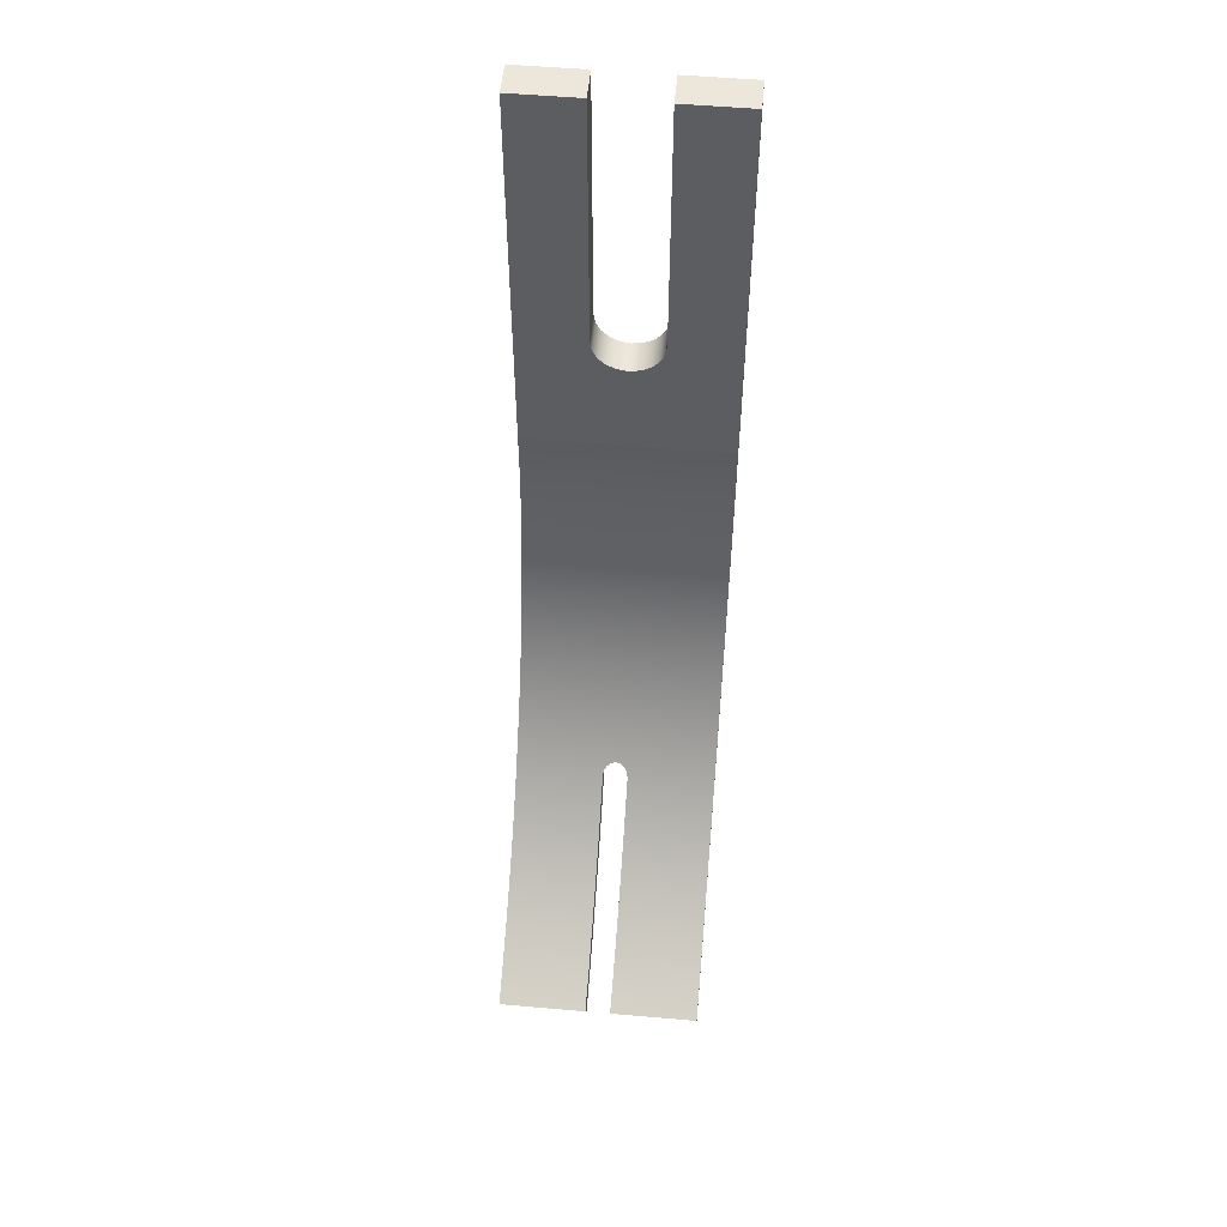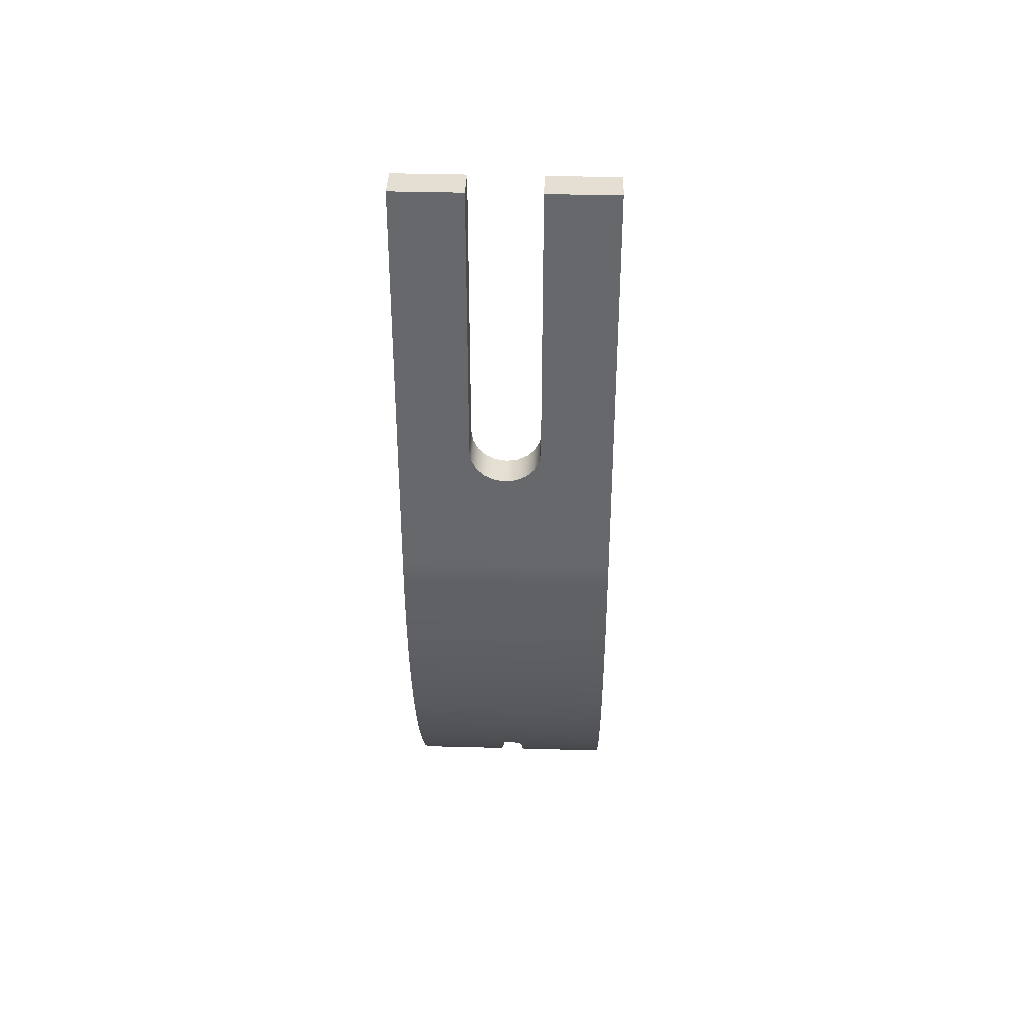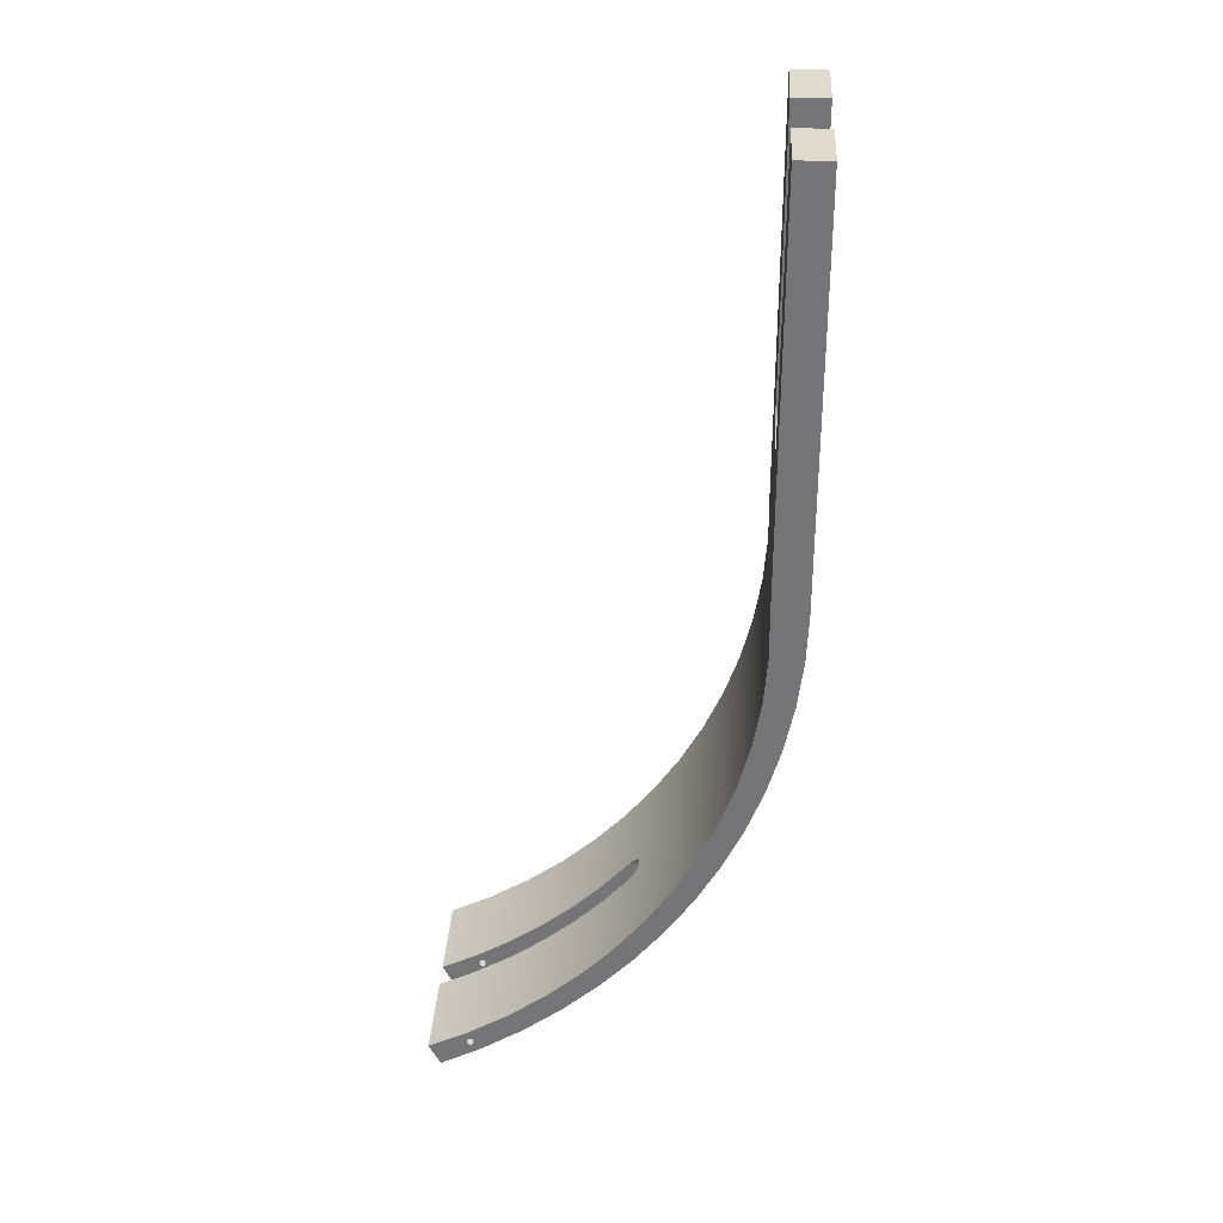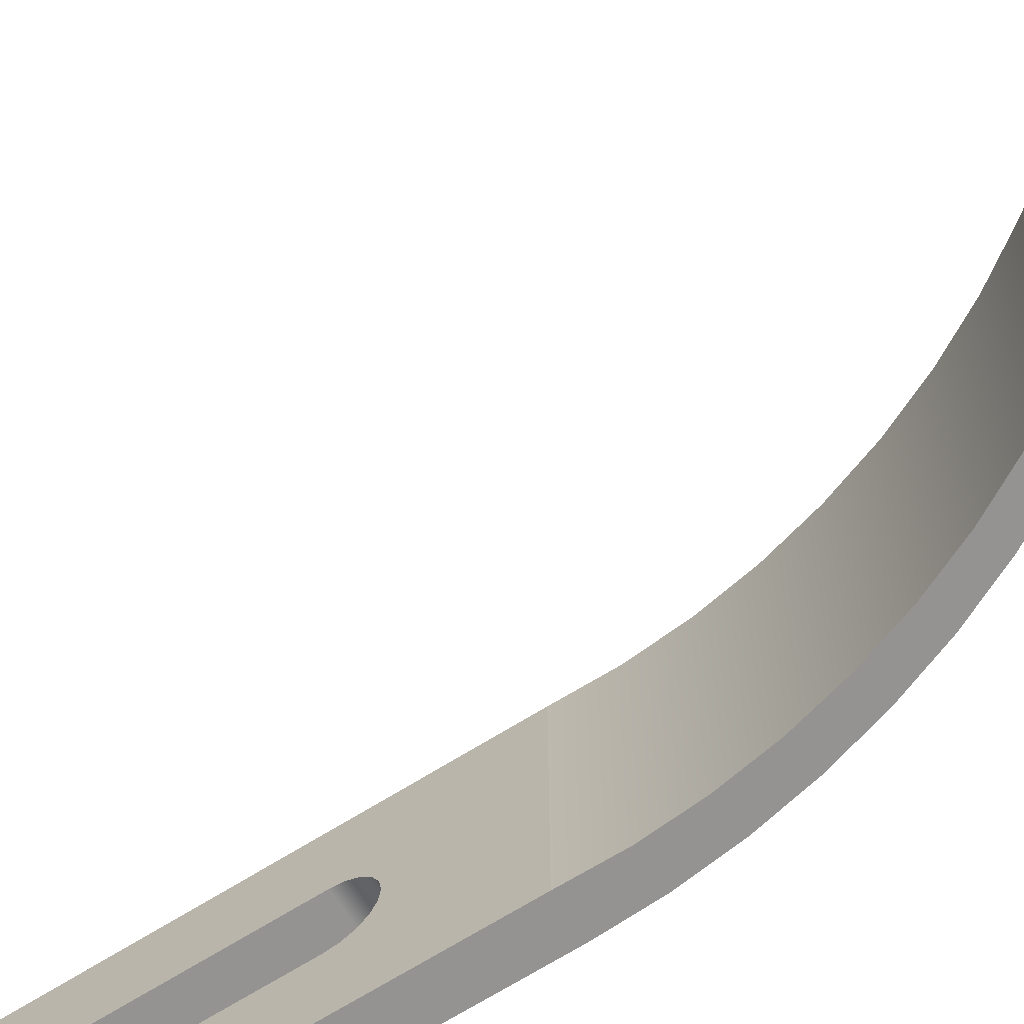
<metadata>
{"format":"obj","ext":"obj","renderer":"f3d","projection":"perspective","resolution":1024,"background":"white","views":[{"elev":53.5,"azim":95.3,"up":"+Z"},{"elev":37.2,"azim":-87.9,"up":"+Z"},{"elev":33.0,"azim":-176.7,"up":"+Z"},{"elev":-66.8,"azim":122.5,"up":"+Y"}]}
</metadata>
<code>
v -0.9843 7.62 -34.42
v -1.044 7.62 -34.54
v -1.178 7.62 -34.57
v -1.286 7.62 -34.49
v -1.286 7.62 -34.35
v -1.178 7.62 -34.26
v -1.044 7.62 -34.29
v -0.9843 4.286 -34.42
v -1.044 4.286 -34.29
v -1.178 4.286 -34.26
v -1.286 4.286 -34.35
v -1.286 4.286 -34.49
v -1.178 4.286 -34.57
v -1.044 4.286 -34.54
v -0.9843 4.286 -34.42
v -0.9843 7.62 -34.42
v -0.9843 3.334 -34.42
v -1.044 3.334 -34.54
v -1.178 3.334 -34.57
v -1.286 3.334 -34.49
v -1.286 3.334 -34.35
v -1.178 3.334 -34.26
v -1.044 3.334 -34.29
v -0.9843 0 -34.42
v -1.044 0 -34.29
v -1.178 0 -34.26
v -1.286 0 -34.35
v -1.286 0 -34.49
v -1.178 0 -34.57
v -1.044 0 -34.54
v -0.9843 0 -34.42
v -0.9843 3.334 -34.42
v -0.9843 3.334 -34.42
v -1.044 3.334 -34.29
v -1.178 3.334 -34.26
v -1.286 3.334 -34.35
v -1.286 3.334 -34.49
v -1.178 3.334 -34.57
v -1.044 3.334 -34.54
v 1.776e-15 3.334 -35.56
v -1.498 3.334 -34.76
v -2.932 3.334 -33.85
v -4.293 3.334 -32.83
v -5.574 3.334 -31.71
v -6.767 3.334 -30.51
v -7.867 3.334 -29.21
v -6.787 3.334 -29.21
v -5.769 3.334 -30.34
v -4.669 3.334 -31.4
v -3.493 3.334 -32.37
v -2.247 3.334 -33.25
v -0.9383 3.334 -34.03
v 0.4253 3.334 -34.71
v -7.867 3.334 -29.21
v -7.996 3.364 -29.04
v -8.113 3.456 -28.89
v -8.198 3.609 -28.78
v -8.231 3.81 -28.73
v -8.198 4.011 -28.78
v -8.113 4.164 -28.89
v -7.996 4.256 -29.04
v -7.867 4.286 -29.21
v -6.787 4.286 -29.21
v -6.922 4.257 -29.05
v -7.045 4.165 -28.89
v -7.135 4.013 -28.78
v -7.17 3.81 -28.73
v -7.135 3.608 -28.78
v -7.045 3.455 -28.89
v -6.922 3.363 -29.05
v -6.787 3.334 -29.21
v -0.9843 4.286 -34.42
v -1.044 4.286 -34.54
v -1.178 4.286 -34.57
v -1.286 4.286 -34.49
v -1.286 4.286 -34.35
v -1.178 4.286 -34.26
v -1.044 4.286 -34.29
v -7.867 4.286 -29.21
v -6.767 4.286 -30.51
v -5.574 4.286 -31.71
v -4.293 4.286 -32.83
v -2.932 4.286 -33.85
v -1.498 4.286 -34.76
v 1.776e-15 4.286 -35.56
v 0.4253 4.286 -34.71
v -0.9383 4.286 -34.03
v -2.247 4.286 -33.25
v -3.493 4.286 -32.37
v -4.669 4.286 -31.4
v -5.769 4.286 -30.34
v -6.787 4.286 -29.21
v 0.4253 3.334 -34.71
v -0.9383 3.334 -34.03
v -2.247 3.334 -33.25
v -3.493 3.334 -32.37
v -4.669 3.334 -31.4
v -5.769 3.334 -30.34
v -6.787 3.334 -29.21
v -6.922 3.363 -29.05
v -7.045 3.455 -28.89
v -7.135 3.608 -28.78
v -7.17 3.81 -28.73
v -7.135 4.013 -28.78
v -7.045 4.165 -28.89
v -6.922 4.257 -29.05
v -6.787 4.286 -29.21
v -5.769 4.286 -30.34
v -4.669 4.286 -31.4
v -3.493 4.286 -32.37
v -2.247 4.286 -33.25
v -0.9383 4.286 -34.03
v 0.4253 4.286 -34.71
v 0.4253 7.62 -34.71
v -1.118 7.62 -33.93
v -2.589 7.62 -33.02
v -3.977 7.62 -31.99
v -5.271 7.62 -30.84
v -6.463 7.62 -29.59
v -7.544 7.62 -28.24
v -8.506 7.62 -26.8
v -9.341 7.62 -25.29
v -10.04 7.62 -23.71
v -10.61 7.62 -22.08
v -11.03 7.62 -20.4
v -11.31 7.62 -18.69
v -11.45 7.62 -16.97
v -11.43 7.62 -15.24
v -11.43 0 -15.24
v -11.45 0 -16.97
v -11.31 0 -18.69
v -11.03 0 -20.4
v -10.61 0 -22.08
v -10.04 0 -23.71
v -9.341 0 -25.29
v -8.506 0 -26.8
v -7.544 0 -28.24
v -6.463 0 -29.59
v -5.271 0 -30.84
v -3.977 0 -31.99
v -2.589 0 -33.02
v -1.118 0 -33.93
v 0.4253 0 -34.71
v 0.4253 4.286 -34.71
v 1.776e-15 4.286 -35.56
v 0 7.62 -35.56
v 0.4253 7.62 -34.71
v -11.43 5.08 -10.16
v -11.43 5.08 0
v -12.7 5.08 0
v -12.7 5.08 -10.16
v -11.43 2.54 -10.16
v -11.43 2.602 -10.55
v -11.43 2.783 -10.91
v -11.43 3.064 -11.19
v -11.43 3.418 -11.37
v -11.43 3.81 -11.43
v -11.43 4.202 -11.37
v -11.43 4.556 -11.19
v -11.43 4.837 -10.91
v -11.43 5.018 -10.55
v -11.43 5.08 -10.16
v -12.7 5.08 -10.16
v -12.7 5.018 -10.55
v -12.7 4.837 -10.91
v -12.7 4.556 -11.19
v -12.7 4.202 -11.37
v -12.7 3.81 -11.43
v -12.7 3.418 -11.37
v -12.7 3.064 -11.19
v -12.7 2.783 -10.91
v -12.7 2.602 -10.55
v -12.7 2.54 -10.16
v -11.43 2.54 0
v -11.43 2.54 -10.16
v -12.7 2.54 -10.16
v -12.7 2.54 0
v -11.43 2.54 0
v -12.7 2.54 0
v -12.7 0 0
v -11.43 0 0
v -12.7 5.08 0
v -11.43 5.08 0
v -11.43 7.62 0
v -12.7 7.62 0
v -11.43 5.08 0
v -11.43 5.08 -10.16
v -11.43 5.018 -10.55
v -11.43 4.837 -10.91
v -11.43 4.556 -11.19
v -11.43 4.202 -11.37
v -11.43 3.81 -11.43
v -11.43 3.418 -11.37
v -11.43 3.064 -11.19
v -11.43 2.783 -10.91
v -11.43 2.602 -10.55
v -11.43 2.54 -10.16
v -11.43 2.54 0
v -11.43 0 0
v -11.43 0 -15.24
v -11.43 7.62 -15.24
v -11.43 7.62 0
v 1.776e-15 3.334 -35.56
v 0.4253 3.334 -34.71
v 0.4253 0 -34.71
v 0 0 -35.56
v -12.7 5.08 -10.16
v -12.7 5.08 0
v -12.7 7.62 0
v -12.7 7.62 -15.24
v -12.7 0 -15.24
v -12.7 0 0
v -12.7 2.54 0
v -12.7 2.54 -10.16
v -12.7 2.602 -10.55
v -12.7 2.783 -10.91
v -12.7 3.064 -11.19
v -12.7 3.418 -11.37
v -12.7 3.81 -11.43
v -12.7 4.202 -11.37
v -12.7 4.556 -11.19
v -12.7 4.837 -10.91
v -12.7 5.018 -10.55
v -7.867 3.334 -29.21
v -6.767 3.334 -30.51
v -5.574 3.334 -31.71
v -4.293 3.334 -32.83
v -2.932 3.334 -33.85
v -1.498 3.334 -34.76
v 1.776e-15 3.334 -35.56
v 0 0 -35.56
v -1.588 0 -34.71
v -3.103 0 -33.73
v -4.536 0 -32.63
v -5.876 0 -31.43
v -7.116 0 -30.12
v -8.248 0 -28.71
v -9.264 0 -27.22
v -10.16 0 -25.65
v -10.92 0 -24.02
v -11.56 0 -22.33
v -12.06 0 -20.6
v -12.41 0 -18.83
v -12.63 0 -17.04
v -12.7 0 -15.24
v -12.7 7.62 -15.24
v -12.63 7.62 -17.04
v -12.41 7.62 -18.83
v -12.06 7.62 -20.6
v -11.56 7.62 -22.33
v -10.92 7.62 -24.02
v -10.16 7.62 -25.65
v -9.264 7.62 -27.22
v -8.248 7.62 -28.71
v -7.116 7.62 -30.12
v -5.876 7.62 -31.43
v -4.536 7.62 -32.63
v -3.103 7.62 -33.73
v -1.588 7.62 -34.71
v 0 7.62 -35.56
v 1.776e-15 4.286 -35.56
v -1.498 4.286 -34.76
v -2.932 4.286 -33.85
v -4.293 4.286 -32.83
v -5.574 4.286 -31.71
v -6.767 4.286 -30.51
v -7.867 4.286 -29.21
v -7.996 4.256 -29.04
v -8.113 4.164 -28.89
v -8.198 4.011 -28.78
v -8.231 3.81 -28.73
v -8.198 3.609 -28.78
v -8.113 3.456 -28.89
v -7.996 3.364 -29.04
v -0.9843 7.62 -34.42
v -1.044 7.62 -34.29
v -1.178 7.62 -34.26
v -1.286 7.62 -34.35
v -1.286 7.62 -34.49
v -1.178 7.62 -34.57
v -1.044 7.62 -34.54
v 0 7.62 -35.56
v -1.588 7.62 -34.71
v -3.103 7.62 -33.73
v -4.536 7.62 -32.63
v -5.876 7.62 -31.43
v -7.116 7.62 -30.12
v -8.248 7.62 -28.71
v -9.264 7.62 -27.22
v -10.16 7.62 -25.65
v -10.92 7.62 -24.02
v -11.56 7.62 -22.33
v -12.06 7.62 -20.6
v -12.41 7.62 -18.83
v -12.63 7.62 -17.04
v -12.7 7.62 -15.24
v -12.7 7.62 0
v -11.43 7.62 0
v -11.43 7.62 -15.24
v -11.45 7.62 -16.97
v -11.31 7.62 -18.69
v -11.03 7.62 -20.4
v -10.61 7.62 -22.08
v -10.04 7.62 -23.71
v -9.341 7.62 -25.29
v -8.506 7.62 -26.8
v -7.544 7.62 -28.24
v -6.463 7.62 -29.59
v -5.271 7.62 -30.84
v -3.977 7.62 -31.99
v -2.589 7.62 -33.02
v -1.118 7.62 -33.93
v 0.4253 7.62 -34.71
v -0.9843 0 -34.42
v -1.044 0 -34.54
v -1.178 0 -34.57
v -1.286 0 -34.49
v -1.286 0 -34.35
v -1.178 0 -34.26
v -1.044 0 -34.29
v -12.7 0 -15.24
v -12.63 0 -17.04
v -12.41 0 -18.83
v -12.06 0 -20.6
v -11.56 0 -22.33
v -10.92 0 -24.02
v -10.16 0 -25.65
v -9.264 0 -27.22
v -8.248 0 -28.71
v -7.116 0 -30.12
v -5.876 0 -31.43
v -4.536 0 -32.63
v -3.103 0 -33.73
v -1.588 0 -34.71
v 0 0 -35.56
v 0.4253 0 -34.71
v -1.118 0 -33.93
v -2.589 0 -33.02
v -3.977 0 -31.99
v -5.271 0 -30.84
v -6.463 0 -29.59
v -7.544 0 -28.24
v -8.506 0 -26.8
v -9.341 0 -25.29
v -10.04 0 -23.71
v -10.61 0 -22.08
v -11.03 0 -20.4
v -11.31 0 -18.69
v -11.45 0 -16.97
v -11.43 0 -15.24
v -11.43 0 0
v -12.7 0 0
g b52bf9c6-e2f4-11ea-81dd-54bf646e7e1f
f 2 14 1
f 1 14 15
f 16 8 7
f 7 8 9
f 7 9 6
f 6 9 10
f 6 10 5
f 5 10 11
f 5 11 4
f 4 11 12
f 4 12 3
f 3 12 13
f 3 13 2
f 2 13 14
g b53c74be-e2f4-11ea-a92b-54bf646e7e1f
f 18 30 17
f 17 30 31
f 32 24 23
f 23 24 25
f 23 25 22
f 22 25 26
f 22 26 21
f 21 26 27
f 21 27 20
f 20 27 28
f 20 28 19
f 19 28 29
f 19 29 18
f 18 29 30
g b492a0b6-e2f4-11ea-a19e-54bf646e7e1f
f 34 52 33
f 33 52 53
f 33 53 39
f 39 53 40
f 39 40 41
f 34 35 52
f 52 35 51
f 51 35 36
f 51 36 42
f 42 36 41
f 41 36 37
f 41 37 38
f 38 39 41
f 51 42 50
f 50 42 43
f 50 43 49
f 49 43 44
f 49 44 48
f 48 44 45
f 48 45 47
f 47 45 46
g b4969868-e2f4-11ea-9280-54bf646e7e1f
f 71 54 70
f 70 54 55
f 70 55 69
f 69 55 56
f 69 56 68
f 68 56 57
f 68 57 67
f 67 57 58
f 67 58 59
f 67 59 66
f 66 59 60
f 66 60 65
f 65 60 61
f 65 61 64
f 64 61 62
f 64 62 63
g b49a1afa-e2f4-11ea-b639-54bf646e7e1f
f 73 86 72
f 72 86 87
f 72 87 78
f 78 87 77
f 77 87 88
f 77 88 76
f 76 88 83
f 76 83 84
f 74 84 73
f 73 84 85
f 73 85 86
f 74 75 84
f 84 75 76
f 79 80 92
f 92 80 91
f 91 80 81
f 91 81 90
f 90 81 82
f 90 82 89
f 89 82 83
f 89 83 88
g b3493286-e2f4-11ea-b88b-54bf646e7e1f
f 93 94 143
f 143 94 142
f 142 94 95
f 142 95 141
f 141 95 96
f 141 96 140
f 140 96 97
f 140 97 139
f 139 97 98
f 139 98 138
f 138 98 99
f 138 99 100
f 100 101 138
f 138 101 137
f 137 101 102
f 137 102 103
f 137 103 120
f 120 103 104
f 120 104 105
f 120 105 119
f 119 105 106
f 119 106 107
f 107 108 119
f 119 108 118
f 118 108 109
f 118 109 117
f 117 109 110
f 117 110 116
f 116 110 111
f 116 111 115
f 115 111 112
f 115 112 114
f 114 112 113
f 137 120 136
f 136 120 121
f 136 121 135
f 135 121 122
f 135 122 134
f 134 122 123
f 134 123 133
f 133 123 124
f 133 124 132
f 132 124 125
f 132 125 131
f 131 125 126
f 131 126 130
f 130 126 127
f 130 127 129
f 129 127 128
g b3453af4-e2f4-11ea-a2b6-54bf646e7e1f
f 144 145 147
f 147 145 146
g b3e54a9e-e2f4-11ea-af15-54bf646e7e1f
f 148 149 151
f 151 149 150
g b3f63a64-e2f4-11ea-941b-54bf646e7e1f
f 173 152 172
f 172 152 153
f 172 153 154
f 172 154 171
f 171 154 155
f 171 155 170
f 170 155 156
f 170 156 169
f 169 156 157
f 169 157 168
f 168 157 158
f 168 158 167
f 167 158 159
f 167 159 166
f 166 159 160
f 166 160 165
f 165 160 161
f 165 161 164
f 164 161 163
f 163 161 162
g b3f9e3de-e2f4-11ea-93d1-54bf646e7e1f
f 174 175 177
f 177 175 176
g b3614e3a-e2f4-11ea-b287-54bf646e7e1f
f 178 179 181
f 181 179 180
g 6f3ff546-7db0-355a-a446-238365be1540
f 182 183 185
f 185 183 184
g b35cba5e-e2f4-11ea-a932-54bf646e7e1f
f 186 187 202
f 202 187 201
f 201 187 188
f 201 188 189
f 189 190 201
f 201 190 191
f 201 191 192
f 201 192 200
f 200 192 193
f 200 193 194
f 194 195 200
f 200 195 196
f 200 196 197
f 198 199 197
f 197 199 200
g 293cde3a-b9d8-3d42-a426-ad466373b842
f 203 204 206
f 206 204 205
g b365e21e-e2f4-11ea-ab31-54bf646e7e1f
f 208 209 207
f 207 209 210
f 207 210 223
f 223 210 222
f 222 210 221
f 221 210 220
f 220 210 219
f 219 210 211
f 219 211 218
f 218 211 217
f 217 211 216
f 216 211 215
f 215 211 214
f 214 211 212
f 214 212 213
g b36bae70-e2f4-11ea-a655-54bf646e7e1f
f 225 236 224
f 224 236 237
f 224 237 274
f 274 237 273
f 273 237 272
f 272 237 271
f 271 237 254
f 271 254 270
f 270 254 269
f 269 254 268
f 268 254 267
f 267 254 255
f 267 255 266
f 266 255 256
f 266 256 265
f 265 256 257
f 265 257 264
f 264 257 258
f 264 258 263
f 263 258 259
f 263 259 262
f 262 259 260
f 262 260 261
f 236 225 235
f 235 225 226
f 235 226 234
f 234 226 227
f 234 227 233
f 233 227 228
f 233 228 232
f 232 228 229
f 232 229 231
f 231 229 230
f 254 237 253
f 253 237 238
f 253 238 252
f 252 238 239
f 252 239 251
f 251 239 240
f 251 240 250
f 250 240 241
f 250 241 249
f 249 241 242
f 249 242 248
f 248 242 243
f 248 243 247
f 247 243 244
f 247 244 246
f 246 244 245
g b3706950-e2f4-11ea-a968-54bf646e7e1f
f 276 312 275
f 275 312 313
f 275 313 282
f 276 277 312
f 312 277 278
f 312 278 311
f 311 278 283
f 311 283 284
f 278 279 283
f 283 279 280
f 283 280 282
f 282 280 281
f 282 281 275
f 311 284 310
f 310 284 285
f 310 285 309
f 309 285 286
f 309 286 308
f 308 286 287
f 308 287 307
f 307 287 288
f 307 288 306
f 306 288 289
f 306 289 305
f 305 289 290
f 305 290 304
f 304 290 291
f 304 291 303
f 303 291 292
f 303 292 302
f 302 292 293
f 302 293 301
f 301 293 294
f 301 294 300
f 300 294 295
f 300 295 299
f 299 295 296
f 299 296 297
f 297 298 299
g b374fd5c-e2f4-11ea-a628-54bf646e7e1f
f 315 335 314
f 314 335 336
f 314 336 337
f 315 316 335
f 335 316 334
f 334 316 317
f 334 317 318
f 319 337 318
f 318 337 338
f 318 338 334
f 334 338 333
f 333 338 339
f 333 339 332
f 332 339 340
f 332 340 331
f 331 340 341
f 331 341 330
f 330 341 342
f 330 342 329
f 329 342 343
f 329 343 328
f 328 343 344
f 328 344 327
f 327 344 345
f 327 345 326
f 326 345 346
f 326 346 325
f 325 346 347
f 325 347 324
f 324 347 348
f 324 348 323
f 323 348 349
f 323 349 322
f 322 349 350
f 322 350 321
f 321 350 352
f 352 350 351
f 319 320 337
f 337 320 314

</code>
